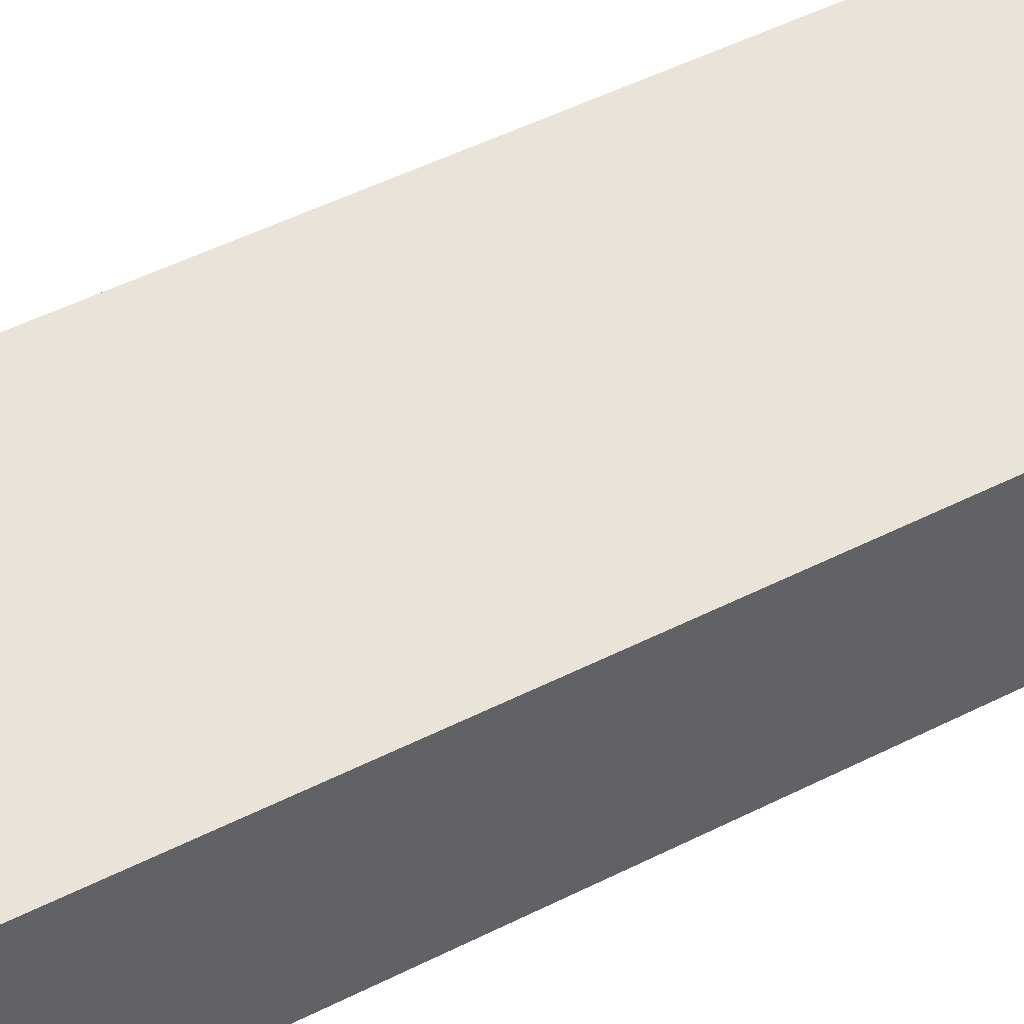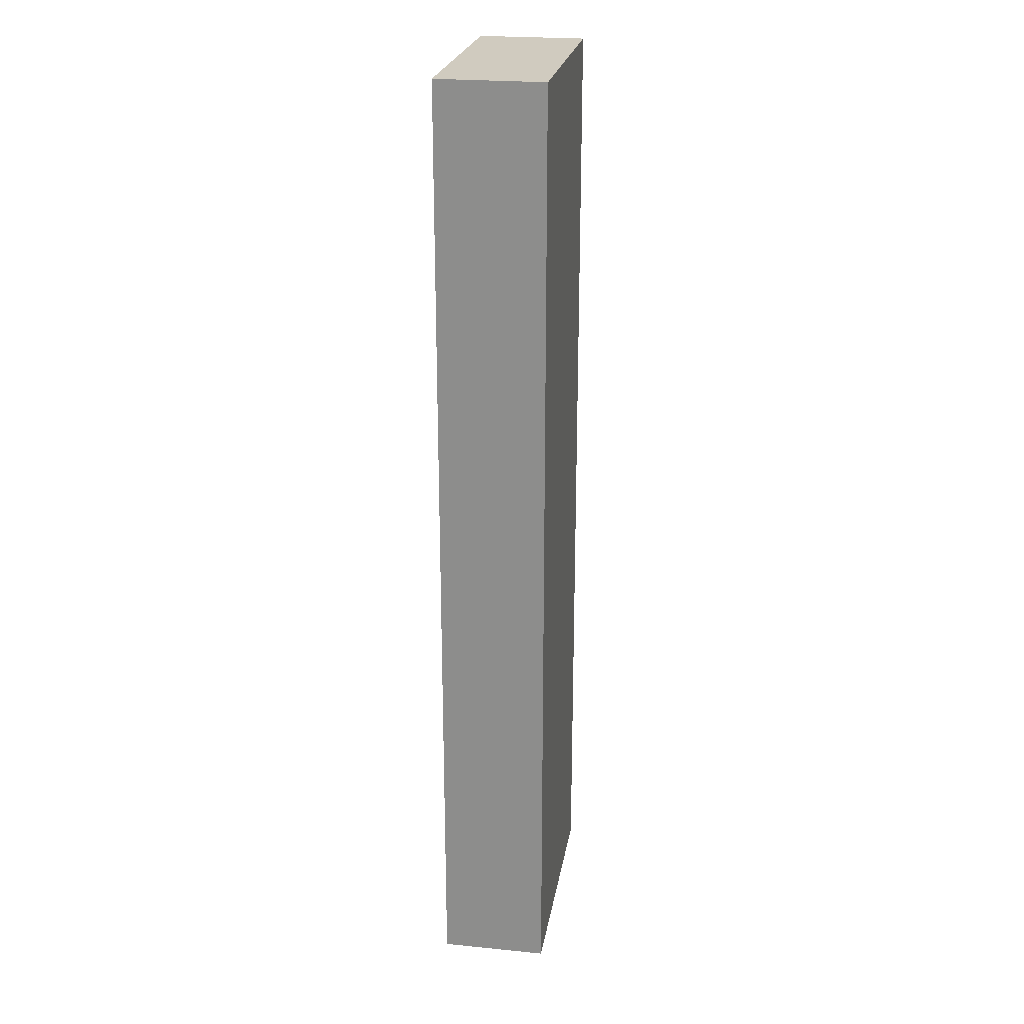
<metadata>
{"format":"obj","ext":"obj","renderer":"f3d","projection":"perspective","resolution":1024,"background":"white","views":[{"elev":42.9,"azim":-122.0,"up":"+Y"},{"elev":23.7,"azim":99.4,"up":"+Z"}]}
</metadata>
<code>
g default
v -3.5 -1.5 13.5
v -2.5 -1.5 13.5
v -1.5 -1.5 13.5
v -0.5 -1.5 13.5
v 0.5 -1.5 13.5
v 1.5 -1.5 13.5
v 2.5 -1.5 13.5
v 3.5 -1.5 13.5
v -3.5 1.5 13.5
v -2.5 1.5 13.5
v -1.5 1.5 13.5
v -0.5 1.5 13.5
v 0.5 1.5 13.5
v 1.5 1.5 13.5
v 2.5 1.5 13.5
v 3.5 1.5 13.5
v -3.5 1.5 12.5
v -2.5 1.5 12.5
v -1.5 1.5 12.5
v -0.5 1.5 12.5
v 0.5 1.5 12.5
v 1.5 1.5 12.5
v 2.5 1.5 12.5
v 3.5 1.5 12.5
v -3.5 1.5 11.5
v -2.5 1.5 11.5
v -1.5 1.5 11.5
v -0.5 1.5 11.5
v 0.5 1.5 11.5
v 1.5 1.5 11.5
v 2.5 1.5 11.5
v 3.5 1.5 11.5
v -3.5 1.5 10.5
v -2.5 1.5 10.5
v -1.5 1.5 10.5
v -0.5 1.5 10.5
v 0.5 1.5 10.5
v 1.5 1.5 10.5
v 2.5 1.5 10.5
v 3.5 1.5 10.5
v -3.5 1.5 9.5
v -2.5 1.5 9.5
v -1.5 1.5 9.5
v -0.5 1.5 9.5
v 0.5 1.5 9.5
v 1.5 1.5 9.5
v 2.5 1.5 9.5
v 3.5 1.5 9.5
v -3.5 1.5 8.5
v -2.5 1.5 8.5
v -1.5 1.5 8.5
v -0.5 1.5 8.5
v 0.5 1.5 8.5
v 1.5 1.5 8.5
v 2.5 1.5 8.5
v 3.5 1.5 8.5
v -3.5 1.5 7.5
v -2.5 1.5 7.5
v -1.5 1.5 7.5
v -0.5 1.5 7.5
v 0.5 1.5 7.5
v 1.5 1.5 7.5
v 2.5 1.5 7.5
v 3.5 1.5 7.5
v -3.5 1.5 6.5
v -2.5 1.5 6.5
v -1.5 1.5 6.5
v -0.5 1.5 6.5
v 0.5 1.5 6.5
v 1.5 1.5 6.5
v 2.5 1.5 6.5
v 3.5 1.5 6.5
v -3.5 1.5 5.5
v -2.5 1.5 5.5
v -1.5 1.5 5.5
v -0.5 1.5 5.5
v 0.5 1.5 5.5
v 1.5 1.5 5.5
v 2.5 1.5 5.5
v 3.5 1.5 5.5
v -3.5 1.5 4.5
v -2.5 1.5 4.5
v -1.5 1.5 4.5
v -0.5 1.5 4.5
v 0.5 1.5 4.5
v 1.5 1.5 4.5
v 2.5 1.5 4.5
v 3.5 1.5 4.5
v -3.5 1.5 3.5
v -2.5 1.5 3.5
v -1.5 1.5 3.5
v -0.5 1.5 3.5
v 0.5 1.5 3.5
v 1.5 1.5 3.5
v 2.5 1.5 3.5
v 3.5 1.5 3.5
v -3.5 1.5 2.5
v -2.5 1.5 2.5
v -1.5 1.5 2.5
v -0.5 1.5 2.5
v 0.5 1.5 2.5
v 1.5 1.5 2.5
v 2.5 1.5 2.5
v 3.5 1.5 2.5
v -3.5 1.5 1.5
v -2.5 1.5 1.5
v -1.5 1.5 1.5
v -0.5 1.5 1.5
v 0.5 1.5 1.5
v 1.5 1.5 1.5
v 2.5 1.5 1.5
v 3.5 1.5 1.5
v -3.5 1.5 0.5
v -2.5 1.5 0.5
v -1.5 1.5 0.5
v -0.5 1.5 0.5
v 0.5 1.5 0.5
v 1.5 1.5 0.5
v 2.5 1.5 0.5
v 3.5 1.5 0.5
v -3.5 1.5 -0.5
v -2.5 1.5 -0.5
v -1.5 1.5 -0.5
v -0.5 1.5 -0.5
v 0.5 1.5 -0.5
v 1.5 1.5 -0.5
v 2.5 1.5 -0.5
v 3.5 1.5 -0.5
v -3.5 1.5 -1.5
v -2.5 1.5 -1.5
v -1.5 1.5 -1.5
v -0.5 1.5 -1.5
v 0.5 1.5 -1.5
v 1.5 1.5 -1.5
v 2.5 1.5 -1.5
v 3.5 1.5 -1.5
v -3.5 1.5 -2.5
v -2.5 1.5 -2.5
v -1.5 1.5 -2.5
v -0.5 1.5 -2.5
v 0.5 1.5 -2.5
v 1.5 1.5 -2.5
v 2.5 1.5 -2.5
v 3.5 1.5 -2.5
v -3.5 1.5 -3.5
v -2.5 1.5 -3.5
v -1.5 1.5 -3.5
v -0.5 1.5 -3.5
v 0.5 1.5 -3.5
v 1.5 1.5 -3.5
v 2.5 1.5 -3.5
v 3.5 1.5 -3.5
v -3.5 1.5 -4.5
v -2.5 1.5 -4.5
v -1.5 1.5 -4.5
v -0.5 1.5 -4.5
v 0.5 1.5 -4.5
v 1.5 1.5 -4.5
v 2.5 1.5 -4.5
v 3.5 1.5 -4.5
v -3.5 1.5 -5.5
v -2.5 1.5 -5.5
v -1.5 1.5 -5.5
v -0.5 1.5 -5.5
v 0.5 1.5 -5.5
v 1.5 1.5 -5.5
v 2.5 1.5 -5.5
v 3.5 1.5 -5.5
v -3.5 1.5 -6.5
v -2.5 1.5 -6.5
v -1.5 1.5 -6.5
v -0.5 1.5 -6.5
v 0.5 1.5 -6.5
v 1.5 1.5 -6.5
v 2.5 1.5 -6.5
v 3.5 1.5 -6.5
v -3.5 1.5 -7.5
v -2.5 1.5 -7.5
v -1.5 1.5 -7.5
v -0.5 1.5 -7.5
v 0.5 1.5 -7.5
v 1.5 1.5 -7.5
v 2.5 1.5 -7.5
v 3.5 1.5 -7.5
v -3.5 1.5 -8.5
v -2.5 1.5 -8.5
v -1.5 1.5 -8.5
v -0.5 1.5 -8.5
v 0.5 1.5 -8.5
v 1.5 1.5 -8.5
v 2.5 1.5 -8.5
v 3.5 1.5 -8.5
v -3.5 1.5 -9.5
v -2.5 1.5 -9.5
v -1.5 1.5 -9.5
v -0.5 1.5 -9.5
v 0.5 1.5 -9.5
v 1.5 1.5 -9.5
v 2.5 1.5 -9.5
v 3.5 1.5 -9.5
v -3.5 1.5 -10.5
v -2.5 1.5 -10.5
v -1.5 1.5 -10.5
v -0.5 1.5 -10.5
v 0.5 1.5 -10.5
v 1.5 1.5 -10.5
v 2.5 1.5 -10.5
v 3.5 1.5 -10.5
v -3.5 1.5 -11.5
v -2.5 1.5 -11.5
v -1.5 1.5 -11.5
v -0.5 1.5 -11.5
v 0.5 1.5 -11.5
v 1.5 1.5 -11.5
v 2.5 1.5 -11.5
v 3.5 1.5 -11.5
v -3.5 1.5 -12.5
v -2.5 1.5 -12.5
v -1.5 1.5 -12.5
v -0.5 1.5 -12.5
v 0.5 1.5 -12.5
v 1.5 1.5 -12.5
v 2.5 1.5 -12.5
v 3.5 1.5 -12.5
v -3.5 1.5 -13.5
v -2.5 1.5 -13.5
v -1.5 1.5 -13.5
v -0.5 1.5 -13.5
v 0.5 1.5 -13.5
v 1.5 1.5 -13.5
v 2.5 1.5 -13.5
v 3.5 1.5 -13.5
v -3.5 -1.5 -13.5
v -2.5 -1.5 -13.5
v -1.5 -1.5 -13.5
v -0.5 -1.5 -13.5
v 0.5 -1.5 -13.5
v 1.5 -1.5 -13.5
v 2.5 -1.5 -13.5
v 3.5 -1.5 -13.5
v -3.5 -1.5 -12.5
v -2.5 -1.5 -12.5
v -1.5 -1.5 -12.5
v -0.5 -1.5 -12.5
v 0.5 -1.5 -12.5
v 1.5 -1.5 -12.5
v 2.5 -1.5 -12.5
v 3.5 -1.5 -12.5
v -3.5 -1.5 -11.5
v -2.5 -1.5 -11.5
v -1.5 -1.5 -11.5
v -0.5 -1.5 -11.5
v 0.5 -1.5 -11.5
v 1.5 -1.5 -11.5
v 2.5 -1.5 -11.5
v 3.5 -1.5 -11.5
v -3.5 -1.5 -10.5
v -2.5 -1.5 -10.5
v -1.5 -1.5 -10.5
v -0.5 -1.5 -10.5
v 0.5 -1.5 -10.5
v 1.5 -1.5 -10.5
v 2.5 -1.5 -10.5
v 3.5 -1.5 -10.5
v -3.5 -1.5 -9.5
v -2.5 -1.5 -9.5
v -1.5 -1.5 -9.5
v -0.5 -1.5 -9.5
v 0.5 -1.5 -9.5
v 1.5 -1.5 -9.5
v 2.5 -1.5 -9.5
v 3.5 -1.5 -9.5
v -3.5 -1.5 -8.5
v -2.5 -1.5 -8.5
v -1.5 -1.5 -8.5
v -0.5 -1.5 -8.5
v 0.5 -1.5 -8.5
v 1.5 -1.5 -8.5
v 2.5 -1.5 -8.5
v 3.5 -1.5 -8.5
v -3.5 -1.5 -7.5
v -2.5 -1.5 -7.5
v -1.5 -1.5 -7.5
v -0.5 -1.5 -7.5
v 0.5 -1.5 -7.5
v 1.5 -1.5 -7.5
v 2.5 -1.5 -7.5
v 3.5 -1.5 -7.5
v -3.5 -1.5 -6.5
v -2.5 -1.5 -6.5
v -1.5 -1.5 -6.5
v -0.5 -1.5 -6.5
v 0.5 -1.5 -6.5
v 1.5 -1.5 -6.5
v 2.5 -1.5 -6.5
v 3.5 -1.5 -6.5
v -3.5 -1.5 -5.5
v -2.5 -1.5 -5.5
v -1.5 -1.5 -5.5
v -0.5 -1.5 -5.5
v 0.5 -1.5 -5.5
v 1.5 -1.5 -5.5
v 2.5 -1.5 -5.5
v 3.5 -1.5 -5.5
v -3.5 -1.5 -4.5
v -2.5 -1.5 -4.5
v -1.5 -1.5 -4.5
v -0.5 -1.5 -4.5
v 0.5 -1.5 -4.5
v 1.5 -1.5 -4.5
v 2.5 -1.5 -4.5
v 3.5 -1.5 -4.5
v -3.5 -1.5 -3.5
v -2.5 -1.5 -3.5
v -1.5 -1.5 -3.5
v -0.5 -1.5 -3.5
v 0.5 -1.5 -3.5
v 1.5 -1.5 -3.5
v 2.5 -1.5 -3.5
v 3.5 -1.5 -3.5
v -3.5 -1.5 -2.5
v -2.5 -1.5 -2.5
v -1.5 -1.5 -2.5
v -0.5 -1.5 -2.5
v 0.5 -1.5 -2.5
v 1.5 -1.5 -2.5
v 2.5 -1.5 -2.5
v 3.5 -1.5 -2.5
v -3.5 -1.5 -1.5
v -2.5 -1.5 -1.5
v -1.5 -1.5 -1.5
v -0.5 -1.5 -1.5
v 0.5 -1.5 -1.5
v 1.5 -1.5 -1.5
v 2.5 -1.5 -1.5
v 3.5 -1.5 -1.5
v -3.5 -1.5 -0.5
v -2.5 -1.5 -0.5
v -1.5 -1.5 -0.5
v -0.5 -1.5 -0.5
v 0.5 -1.5 -0.5
v 1.5 -1.5 -0.5
v 2.5 -1.5 -0.5
v 3.5 -1.5 -0.5
v -3.5 -1.5 0.5
v -2.5 -1.5 0.5
v -1.5 -1.5 0.5
v -0.5 -1.5 0.5
v 0.5 -1.5 0.5
v 1.5 -1.5 0.5
v 2.5 -1.5 0.5
v 3.5 -1.5 0.5
v -3.5 -1.5 1.5
v -2.5 -1.5 1.5
v -1.5 -1.5 1.5
v -0.5 -1.5 1.5
v 0.5 -1.5 1.5
v 1.5 -1.5 1.5
v 2.5 -1.5 1.5
v 3.5 -1.5 1.5
v -3.5 -1.5 2.5
v -2.5 -1.5 2.5
v -1.5 -1.5 2.5
v -0.5 -1.5 2.5
v 0.5 -1.5 2.5
v 1.5 -1.5 2.5
v 2.5 -1.5 2.5
v 3.5 -1.5 2.5
v -3.5 -1.5 3.5
v -2.5 -1.5 3.5
v -1.5 -1.5 3.5
v -0.5 -1.5 3.5
v 0.5 -1.5 3.5
v 1.5 -1.5 3.5
v 2.5 -1.5 3.5
v 3.5 -1.5 3.5
v -3.5 -1.5 4.5
v -2.5 -1.5 4.5
v -1.5 -1.5 4.5
v -0.5 -1.5 4.5
v 0.5 -1.5 4.5
v 1.5 -1.5 4.5
v 2.5 -1.5 4.5
v 3.5 -1.5 4.5
v -3.5 -1.5 5.5
v -2.5 -1.5 5.5
v -1.5 -1.5 5.5
v -0.5 -1.5 5.5
v 0.5 -1.5 5.5
v 1.5 -1.5 5.5
v 2.5 -1.5 5.5
v 3.5 -1.5 5.5
v -3.5 -1.5 6.5
v -2.5 -1.5 6.5
v -1.5 -1.5 6.5
v -0.5 -1.5 6.5
v 0.5 -1.5 6.5
v 1.5 -1.5 6.5
v 2.5 -1.5 6.5
v 3.5 -1.5 6.5
v -3.5 -1.5 7.5
v -2.5 -1.5 7.5
v -1.5 -1.5 7.5
v -0.5 -1.5 7.5
v 0.5 -1.5 7.5
v 1.5 -1.5 7.5
v 2.5 -1.5 7.5
v 3.5 -1.5 7.5
v -3.5 -1.5 8.5
v -2.5 -1.5 8.5
v -1.5 -1.5 8.5
v -0.5 -1.5 8.5
v 0.5 -1.5 8.5
v 1.5 -1.5 8.5
v 2.5 -1.5 8.5
v 3.5 -1.5 8.5
v -3.5 -1.5 9.5
v -2.5 -1.5 9.5
v -1.5 -1.5 9.5
v -0.5 -1.5 9.5
v 0.5 -1.5 9.5
v 1.5 -1.5 9.5
v 2.5 -1.5 9.5
v 3.5 -1.5 9.5
v -3.5 -1.5 10.5
v -2.5 -1.5 10.5
v -1.5 -1.5 10.5
v -0.5 -1.5 10.5
v 0.5 -1.5 10.5
v 1.5 -1.5 10.5
v 2.5 -1.5 10.5
v 3.5 -1.5 10.5
v -3.5 -1.5 11.5
v -2.5 -1.5 11.5
v -1.5 -1.5 11.5
v -0.5 -1.5 11.5
v 0.5 -1.5 11.5
v 1.5 -1.5 11.5
v 2.5 -1.5 11.5
v 3.5 -1.5 11.5
v -3.5 -1.5 12.5
v -2.5 -1.5 12.5
v -1.5 -1.5 12.5
v -0.5 -1.5 12.5
v 0.5 -1.5 12.5
v 1.5 -1.5 12.5
v 2.5 -1.5 12.5
v 3.5 -1.5 12.5
g pCube1
f 1 2 10 9
f 2 3 11 10
f 3 4 12 11
f 4 5 13 12
f 5 6 14 13
f 6 7 15 14
f 7 8 16 15
f 9 10 18 17
f 10 11 19 18
f 11 12 20 19
f 12 13 21 20
f 13 14 22 21
f 14 15 23 22
f 15 16 24 23
f 17 18 26 25
f 18 19 27 26
f 19 20 28 27
f 20 21 29 28
f 21 22 30 29
f 22 23 31 30
f 23 24 32 31
f 25 26 34 33
f 26 27 35 34
f 27 28 36 35
f 28 29 37 36
f 29 30 38 37
f 30 31 39 38
f 31 32 40 39
f 33 34 42 41
f 34 35 43 42
f 35 36 44 43
f 36 37 45 44
f 37 38 46 45
f 38 39 47 46
f 39 40 48 47
f 41 42 50 49
f 42 43 51 50
f 43 44 52 51
f 44 45 53 52
f 45 46 54 53
f 46 47 55 54
f 47 48 56 55
f 49 50 58 57
f 50 51 59 58
f 51 52 60 59
f 52 53 61 60
f 53 54 62 61
f 54 55 63 62
f 55 56 64 63
f 57 58 66 65
f 58 59 67 66
f 59 60 68 67
f 60 61 69 68
f 61 62 70 69
f 62 63 71 70
f 63 64 72 71
f 65 66 74 73
f 66 67 75 74
f 67 68 76 75
f 68 69 77 76
f 69 70 78 77
f 70 71 79 78
f 71 72 80 79
f 73 74 82 81
f 74 75 83 82
f 75 76 84 83
f 76 77 85 84
f 77 78 86 85
f 78 79 87 86
f 79 80 88 87
f 81 82 90 89
f 82 83 91 90
f 83 84 92 91
f 84 85 93 92
f 85 86 94 93
f 86 87 95 94
f 87 88 96 95
f 89 90 98 97
f 90 91 99 98
f 91 92 100 99
f 92 93 101 100
f 93 94 102 101
f 94 95 103 102
f 95 96 104 103
f 97 98 106 105
f 98 99 107 106
f 99 100 108 107
f 100 101 109 108
f 101 102 110 109
f 102 103 111 110
f 103 104 112 111
f 105 106 114 113
f 106 107 115 114
f 107 108 116 115
f 108 109 117 116
f 109 110 118 117
f 110 111 119 118
f 111 112 120 119
f 113 114 122 121
f 114 115 123 122
f 115 116 124 123
f 116 117 125 124
f 117 118 126 125
f 118 119 127 126
f 119 120 128 127
f 121 122 130 129
f 122 123 131 130
f 123 124 132 131
f 124 125 133 132
f 125 126 134 133
f 126 127 135 134
f 127 128 136 135
f 129 130 138 137
f 130 131 139 138
f 131 132 140 139
f 132 133 141 140
f 133 134 142 141
f 134 135 143 142
f 135 136 144 143
f 137 138 146 145
f 138 139 147 146
f 139 140 148 147
f 140 141 149 148
f 141 142 150 149
f 142 143 151 150
f 143 144 152 151
f 145 146 154 153
f 146 147 155 154
f 147 148 156 155
f 148 149 157 156
f 149 150 158 157
f 150 151 159 158
f 151 152 160 159
f 153 154 162 161
f 154 155 163 162
f 155 156 164 163
f 156 157 165 164
f 157 158 166 165
f 158 159 167 166
f 159 160 168 167
f 161 162 170 169
f 162 163 171 170
f 163 164 172 171
f 164 165 173 172
f 165 166 174 173
f 166 167 175 174
f 167 168 176 175
f 169 170 178 177
f 170 171 179 178
f 171 172 180 179
f 172 173 181 180
f 173 174 182 181
f 174 175 183 182
f 175 176 184 183
f 177 178 186 185
f 178 179 187 186
f 179 180 188 187
f 180 181 189 188
f 181 182 190 189
f 182 183 191 190
f 183 184 192 191
f 185 186 194 193
f 186 187 195 194
f 187 188 196 195
f 188 189 197 196
f 189 190 198 197
f 190 191 199 198
f 191 192 200 199
f 193 194 202 201
f 194 195 203 202
f 195 196 204 203
f 196 197 205 204
f 197 198 206 205
f 198 199 207 206
f 199 200 208 207
f 201 202 210 209
f 202 203 211 210
f 203 204 212 211
f 204 205 213 212
f 205 206 214 213
f 206 207 215 214
f 207 208 216 215
f 209 210 218 217
f 210 211 219 218
f 211 212 220 219
f 212 213 221 220
f 213 214 222 221
f 214 215 223 222
f 215 216 224 223
f 217 218 226 225
f 218 219 227 226
f 219 220 228 227
f 220 221 229 228
f 221 222 230 229
f 222 223 231 230
f 223 224 232 231
f 225 226 234 233
f 226 227 235 234
f 227 228 236 235
f 228 229 237 236
f 229 230 238 237
f 230 231 239 238
f 231 232 240 239
f 233 234 242 241
f 234 235 243 242
f 235 236 244 243
f 236 237 245 244
f 237 238 246 245
f 238 239 247 246
f 239 240 248 247
f 241 242 250 249
f 242 243 251 250
f 243 244 252 251
f 244 245 253 252
f 245 246 254 253
f 246 247 255 254
f 247 248 256 255
f 249 250 258 257
f 250 251 259 258
f 251 252 260 259
f 252 253 261 260
f 253 254 262 261
f 254 255 263 262
f 255 256 264 263
f 257 258 266 265
f 258 259 267 266
f 259 260 268 267
f 260 261 269 268
f 261 262 270 269
f 262 263 271 270
f 263 264 272 271
f 265 266 274 273
f 266 267 275 274
f 267 268 276 275
f 268 269 277 276
f 269 270 278 277
f 270 271 279 278
f 271 272 280 279
f 273 274 282 281
f 274 275 283 282
f 275 276 284 283
f 276 277 285 284
f 277 278 286 285
f 278 279 287 286
f 279 280 288 287
f 281 282 290 289
f 282 283 291 290
f 283 284 292 291
f 284 285 293 292
f 285 286 294 293
f 286 287 295 294
f 287 288 296 295
f 289 290 298 297
f 290 291 299 298
f 291 292 300 299
f 292 293 301 300
f 293 294 302 301
f 294 295 303 302
f 295 296 304 303
f 297 298 306 305
f 298 299 307 306
f 299 300 308 307
f 300 301 309 308
f 301 302 310 309
f 302 303 311 310
f 303 304 312 311
f 305 306 314 313
f 306 307 315 314
f 307 308 316 315
f 308 309 317 316
f 309 310 318 317
f 310 311 319 318
f 311 312 320 319
f 313 314 322 321
f 314 315 323 322
f 315 316 324 323
f 316 317 325 324
f 317 318 326 325
f 318 319 327 326
f 319 320 328 327
f 321 322 330 329
f 322 323 331 330
f 323 324 332 331
f 324 325 333 332
f 325 326 334 333
f 326 327 335 334
f 327 328 336 335
f 329 330 338 337
f 330 331 339 338
f 331 332 340 339
f 332 333 341 340
f 333 334 342 341
f 334 335 343 342
f 335 336 344 343
f 337 338 346 345
f 338 339 347 346
f 339 340 348 347
f 340 341 349 348
f 341 342 350 349
f 342 343 351 350
f 343 344 352 351
f 345 346 354 353
f 346 347 355 354
f 347 348 356 355
f 348 349 357 356
f 349 350 358 357
f 350 351 359 358
f 351 352 360 359
f 353 354 362 361
f 354 355 363 362
f 355 356 364 363
f 356 357 365 364
f 357 358 366 365
f 358 359 367 366
f 359 360 368 367
f 361 362 370 369
f 362 363 371 370
f 363 364 372 371
f 364 365 373 372
f 365 366 374 373
f 366 367 375 374
f 367 368 376 375
f 369 370 378 377
f 370 371 379 378
f 371 372 380 379
f 372 373 381 380
f 373 374 382 381
f 374 375 383 382
f 375 376 384 383
f 377 378 386 385
f 378 379 387 386
f 379 380 388 387
f 380 381 389 388
f 381 382 390 389
f 382 383 391 390
f 383 384 392 391
f 385 386 394 393
f 386 387 395 394
f 387 388 396 395
f 388 389 397 396
f 389 390 398 397
f 390 391 399 398
f 391 392 400 399
f 393 394 402 401
f 394 395 403 402
f 395 396 404 403
f 396 397 405 404
f 397 398 406 405
f 398 399 407 406
f 399 400 408 407
f 401 402 410 409
f 402 403 411 410
f 403 404 412 411
f 404 405 413 412
f 405 406 414 413
f 406 407 415 414
f 407 408 416 415
f 409 410 418 417
f 410 411 419 418
f 411 412 420 419
f 412 413 421 420
f 413 414 422 421
f 414 415 423 422
f 415 416 424 423
f 417 418 426 425
f 418 419 427 426
f 419 420 428 427
f 420 421 429 428
f 421 422 430 429
f 422 423 431 430
f 423 424 432 431
f 425 426 434 433
f 426 427 435 434
f 427 428 436 435
f 428 429 437 436
f 429 430 438 437
f 430 431 439 438
f 431 432 440 439
f 433 434 442 441
f 434 435 443 442
f 435 436 444 443
f 436 437 445 444
f 437 438 446 445
f 438 439 447 446
f 439 440 448 447
f 441 442 2 1
f 442 443 3 2
f 443 444 4 3
f 444 445 5 4
f 445 446 6 5
f 446 447 7 6
f 447 448 8 7
f 248 240 232 224
f 256 248 224 216
f 264 256 216 208
f 272 264 208 200
f 280 272 200 192
f 288 280 192 184
f 296 288 184 176
f 304 296 176 168
f 312 304 168 160
f 320 312 160 152
f 328 320 152 144
f 336 328 144 136
f 344 336 136 128
f 352 344 128 120
f 360 352 120 112
f 368 360 112 104
f 376 368 104 96
f 384 376 96 88
f 392 384 88 80
f 400 392 80 72
f 408 400 72 64
f 416 408 64 56
f 424 416 56 48
f 432 424 48 40
f 440 432 40 32
f 448 440 32 24
f 8 448 24 16
f 233 241 217 225
f 241 249 209 217
f 249 257 201 209
f 257 265 193 201
f 265 273 185 193
f 273 281 177 185
f 281 289 169 177
f 289 297 161 169
f 297 305 153 161
f 305 313 145 153
f 313 321 137 145
f 321 329 129 137
f 329 337 121 129
f 337 345 113 121
f 345 353 105 113
f 353 361 97 105
f 361 369 89 97
f 369 377 81 89
f 377 385 73 81
f 385 393 65 73
f 393 401 57 65
f 401 409 49 57
f 409 417 41 49
f 417 425 33 41
f 425 433 25 33
f 433 441 17 25
f 441 1 9 17

</code>
